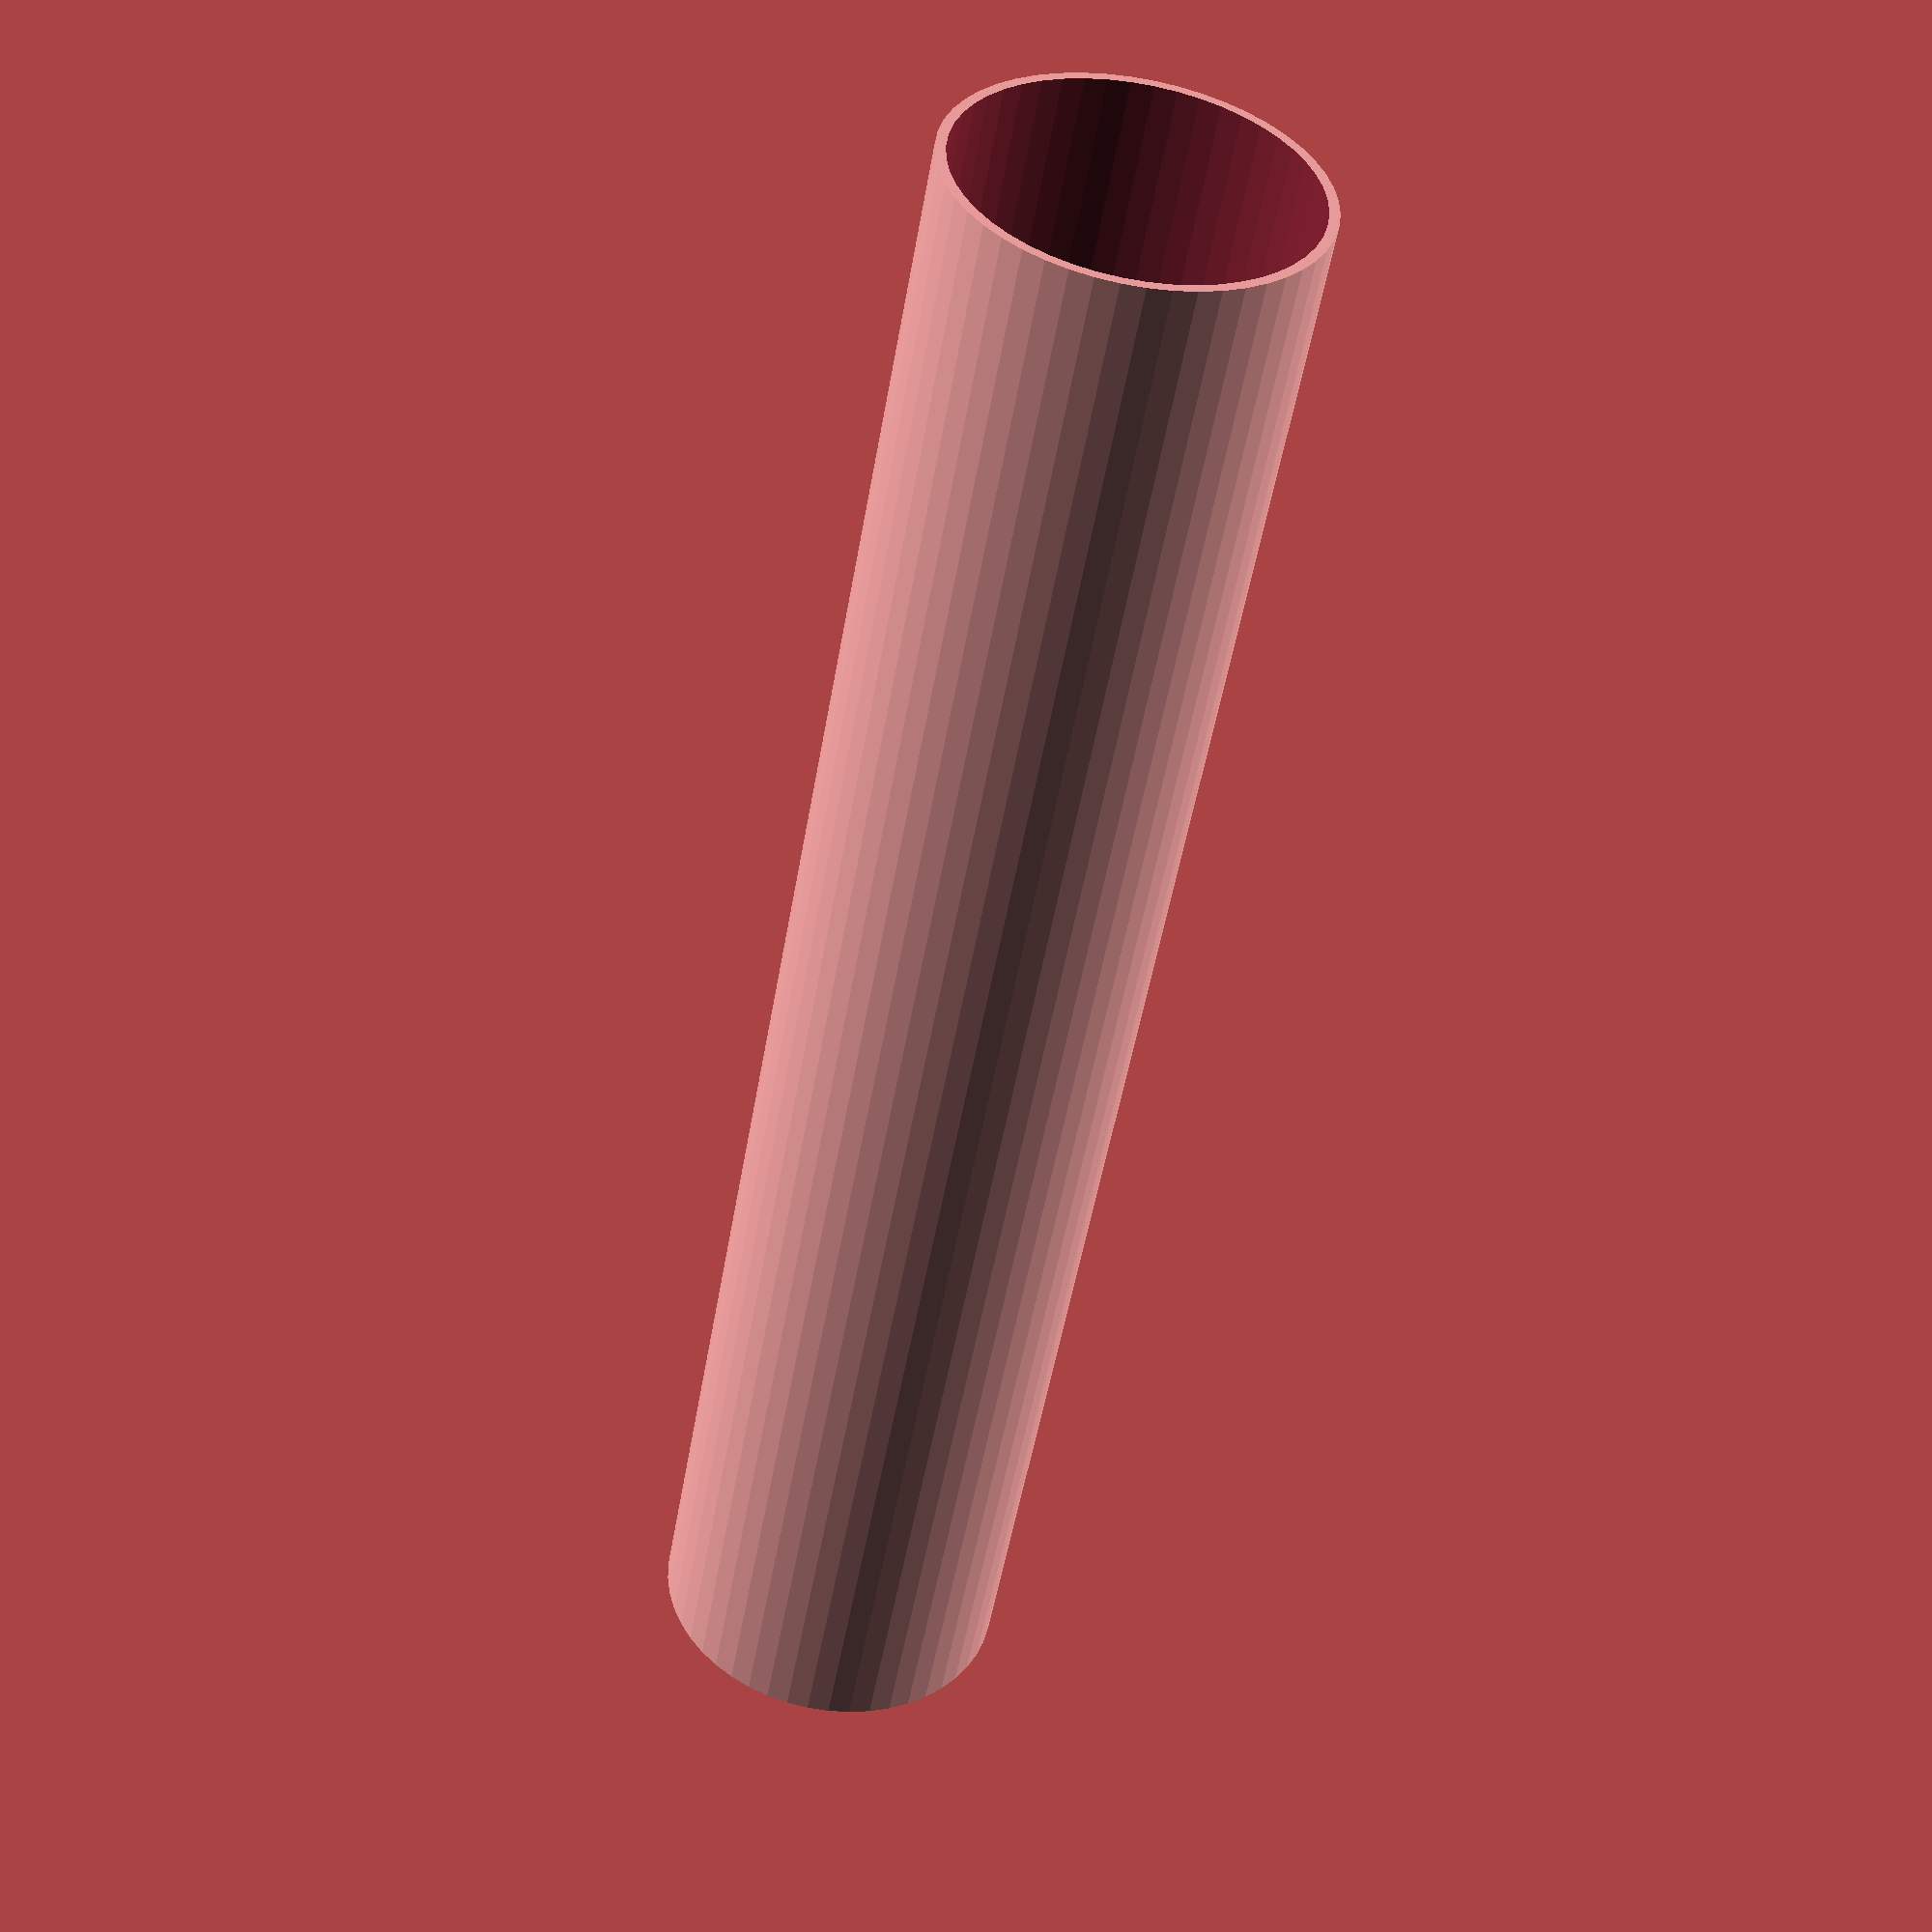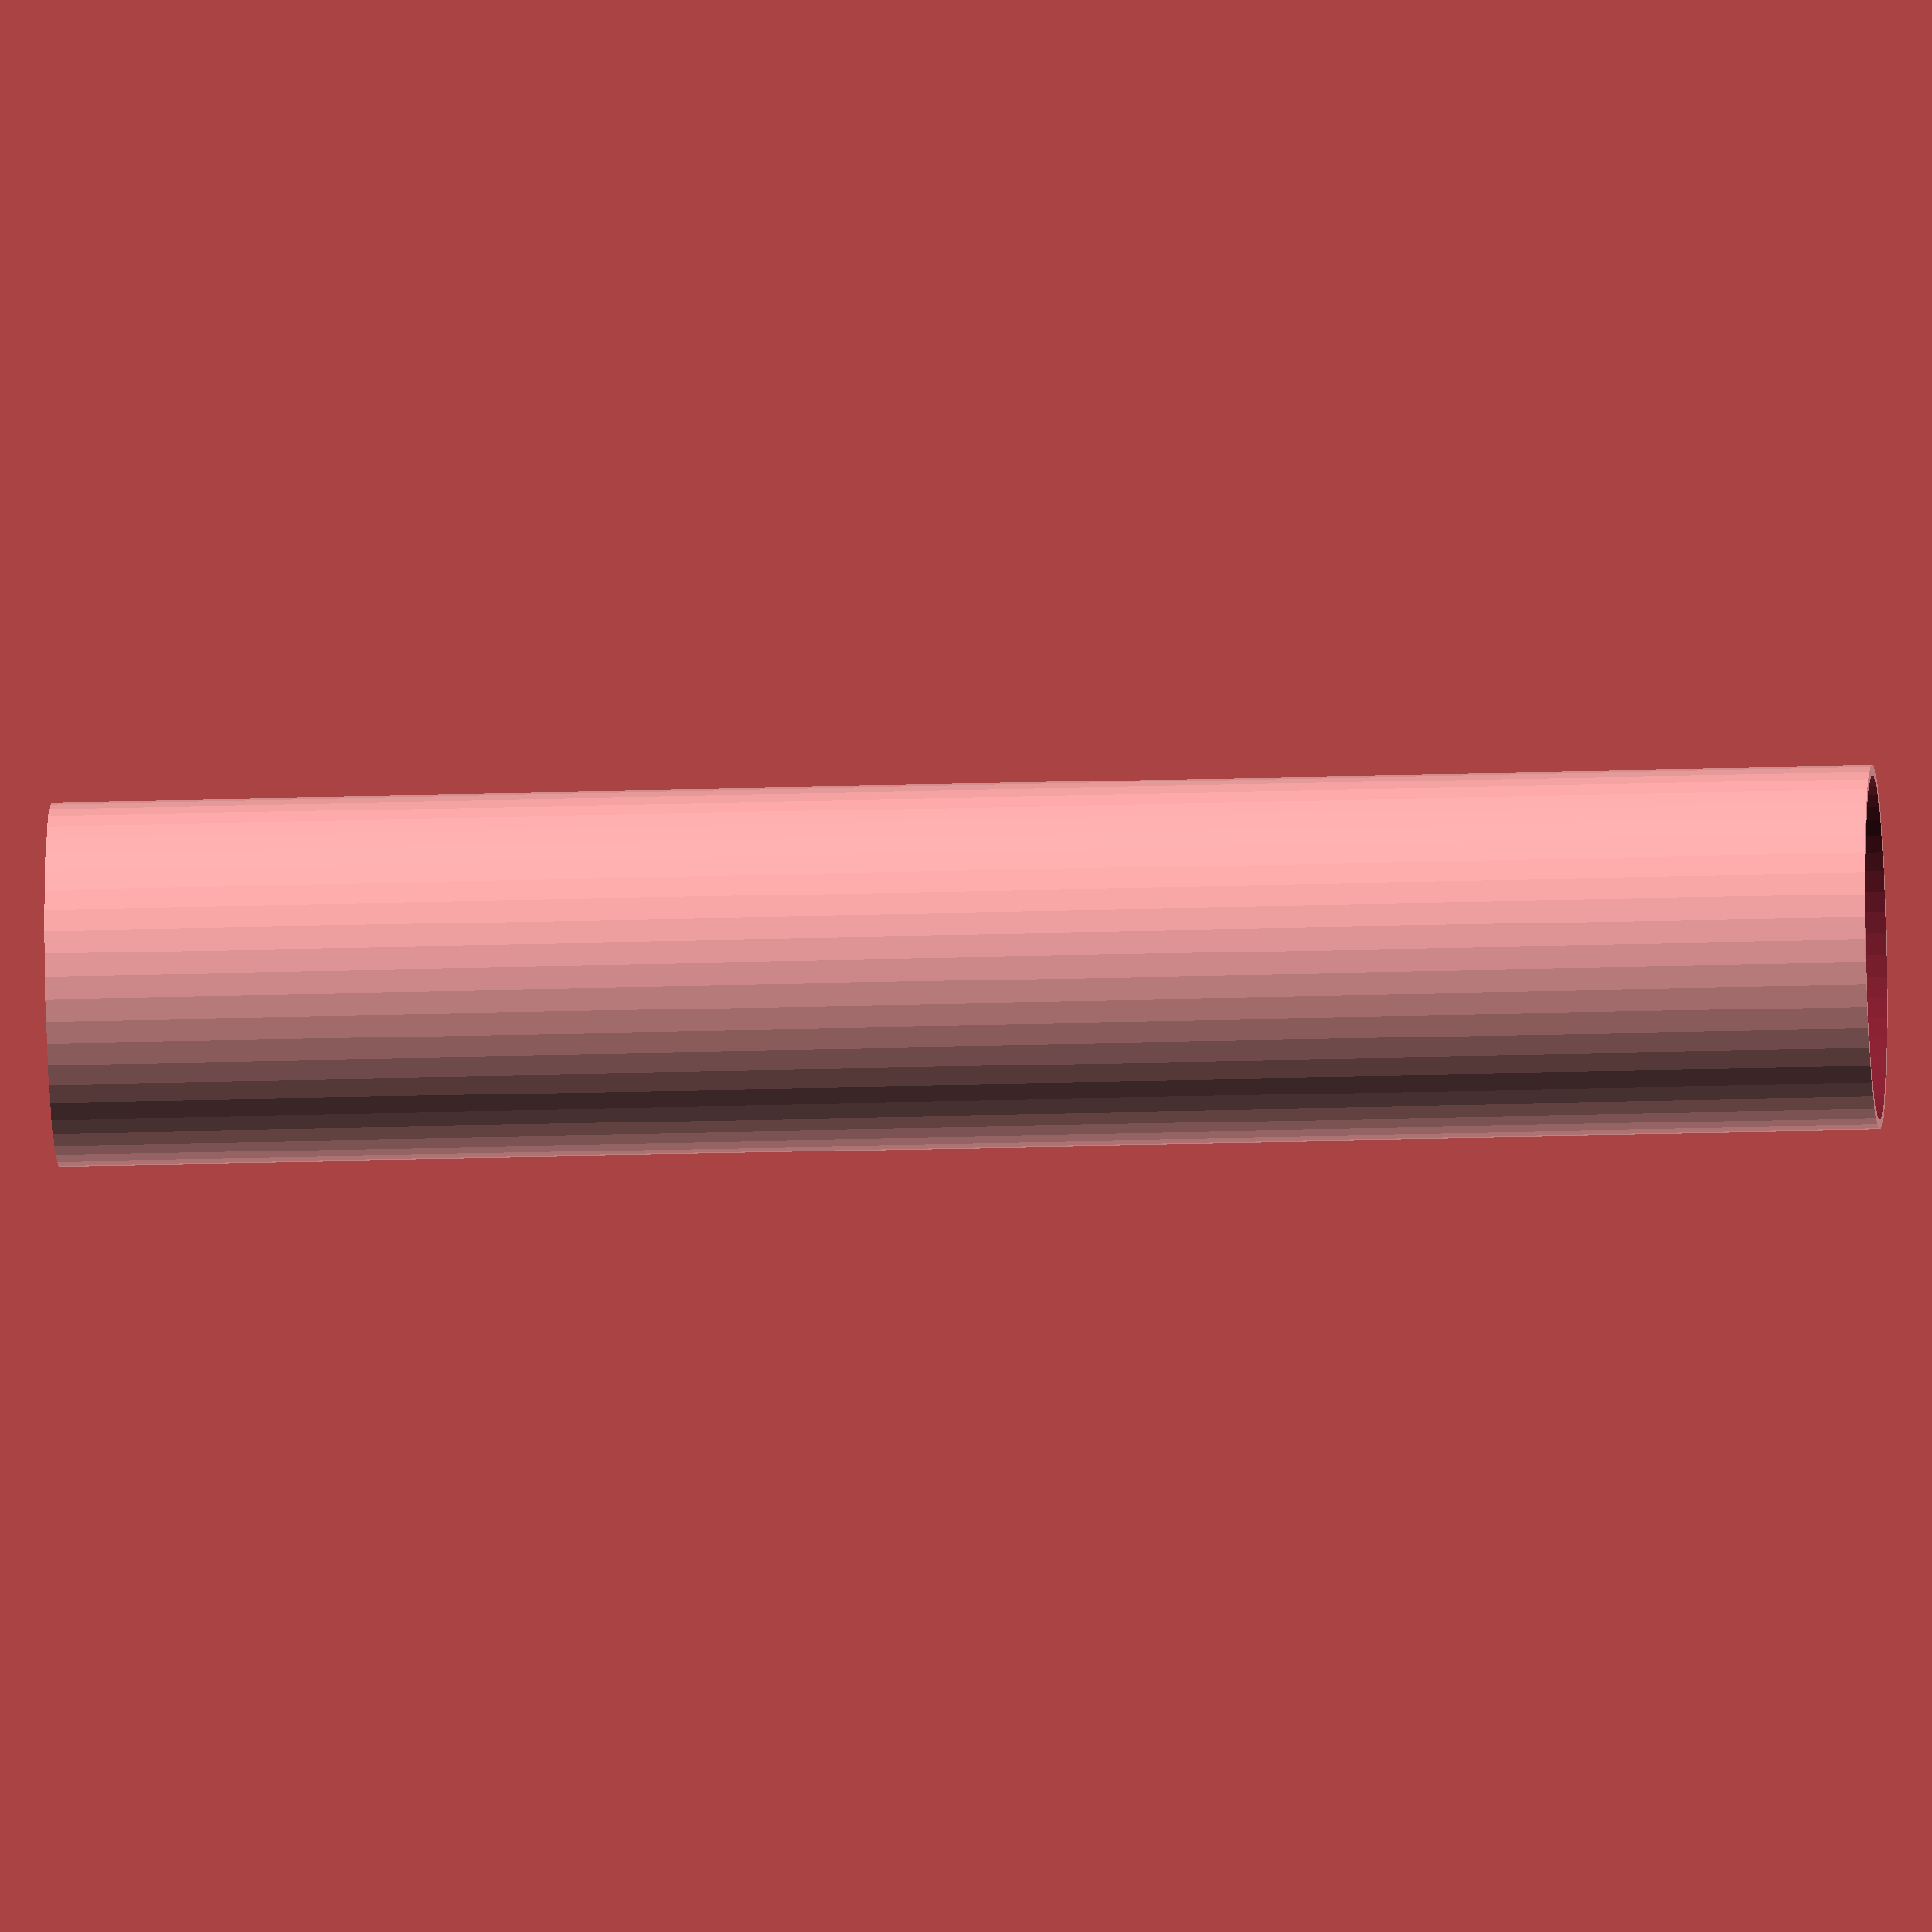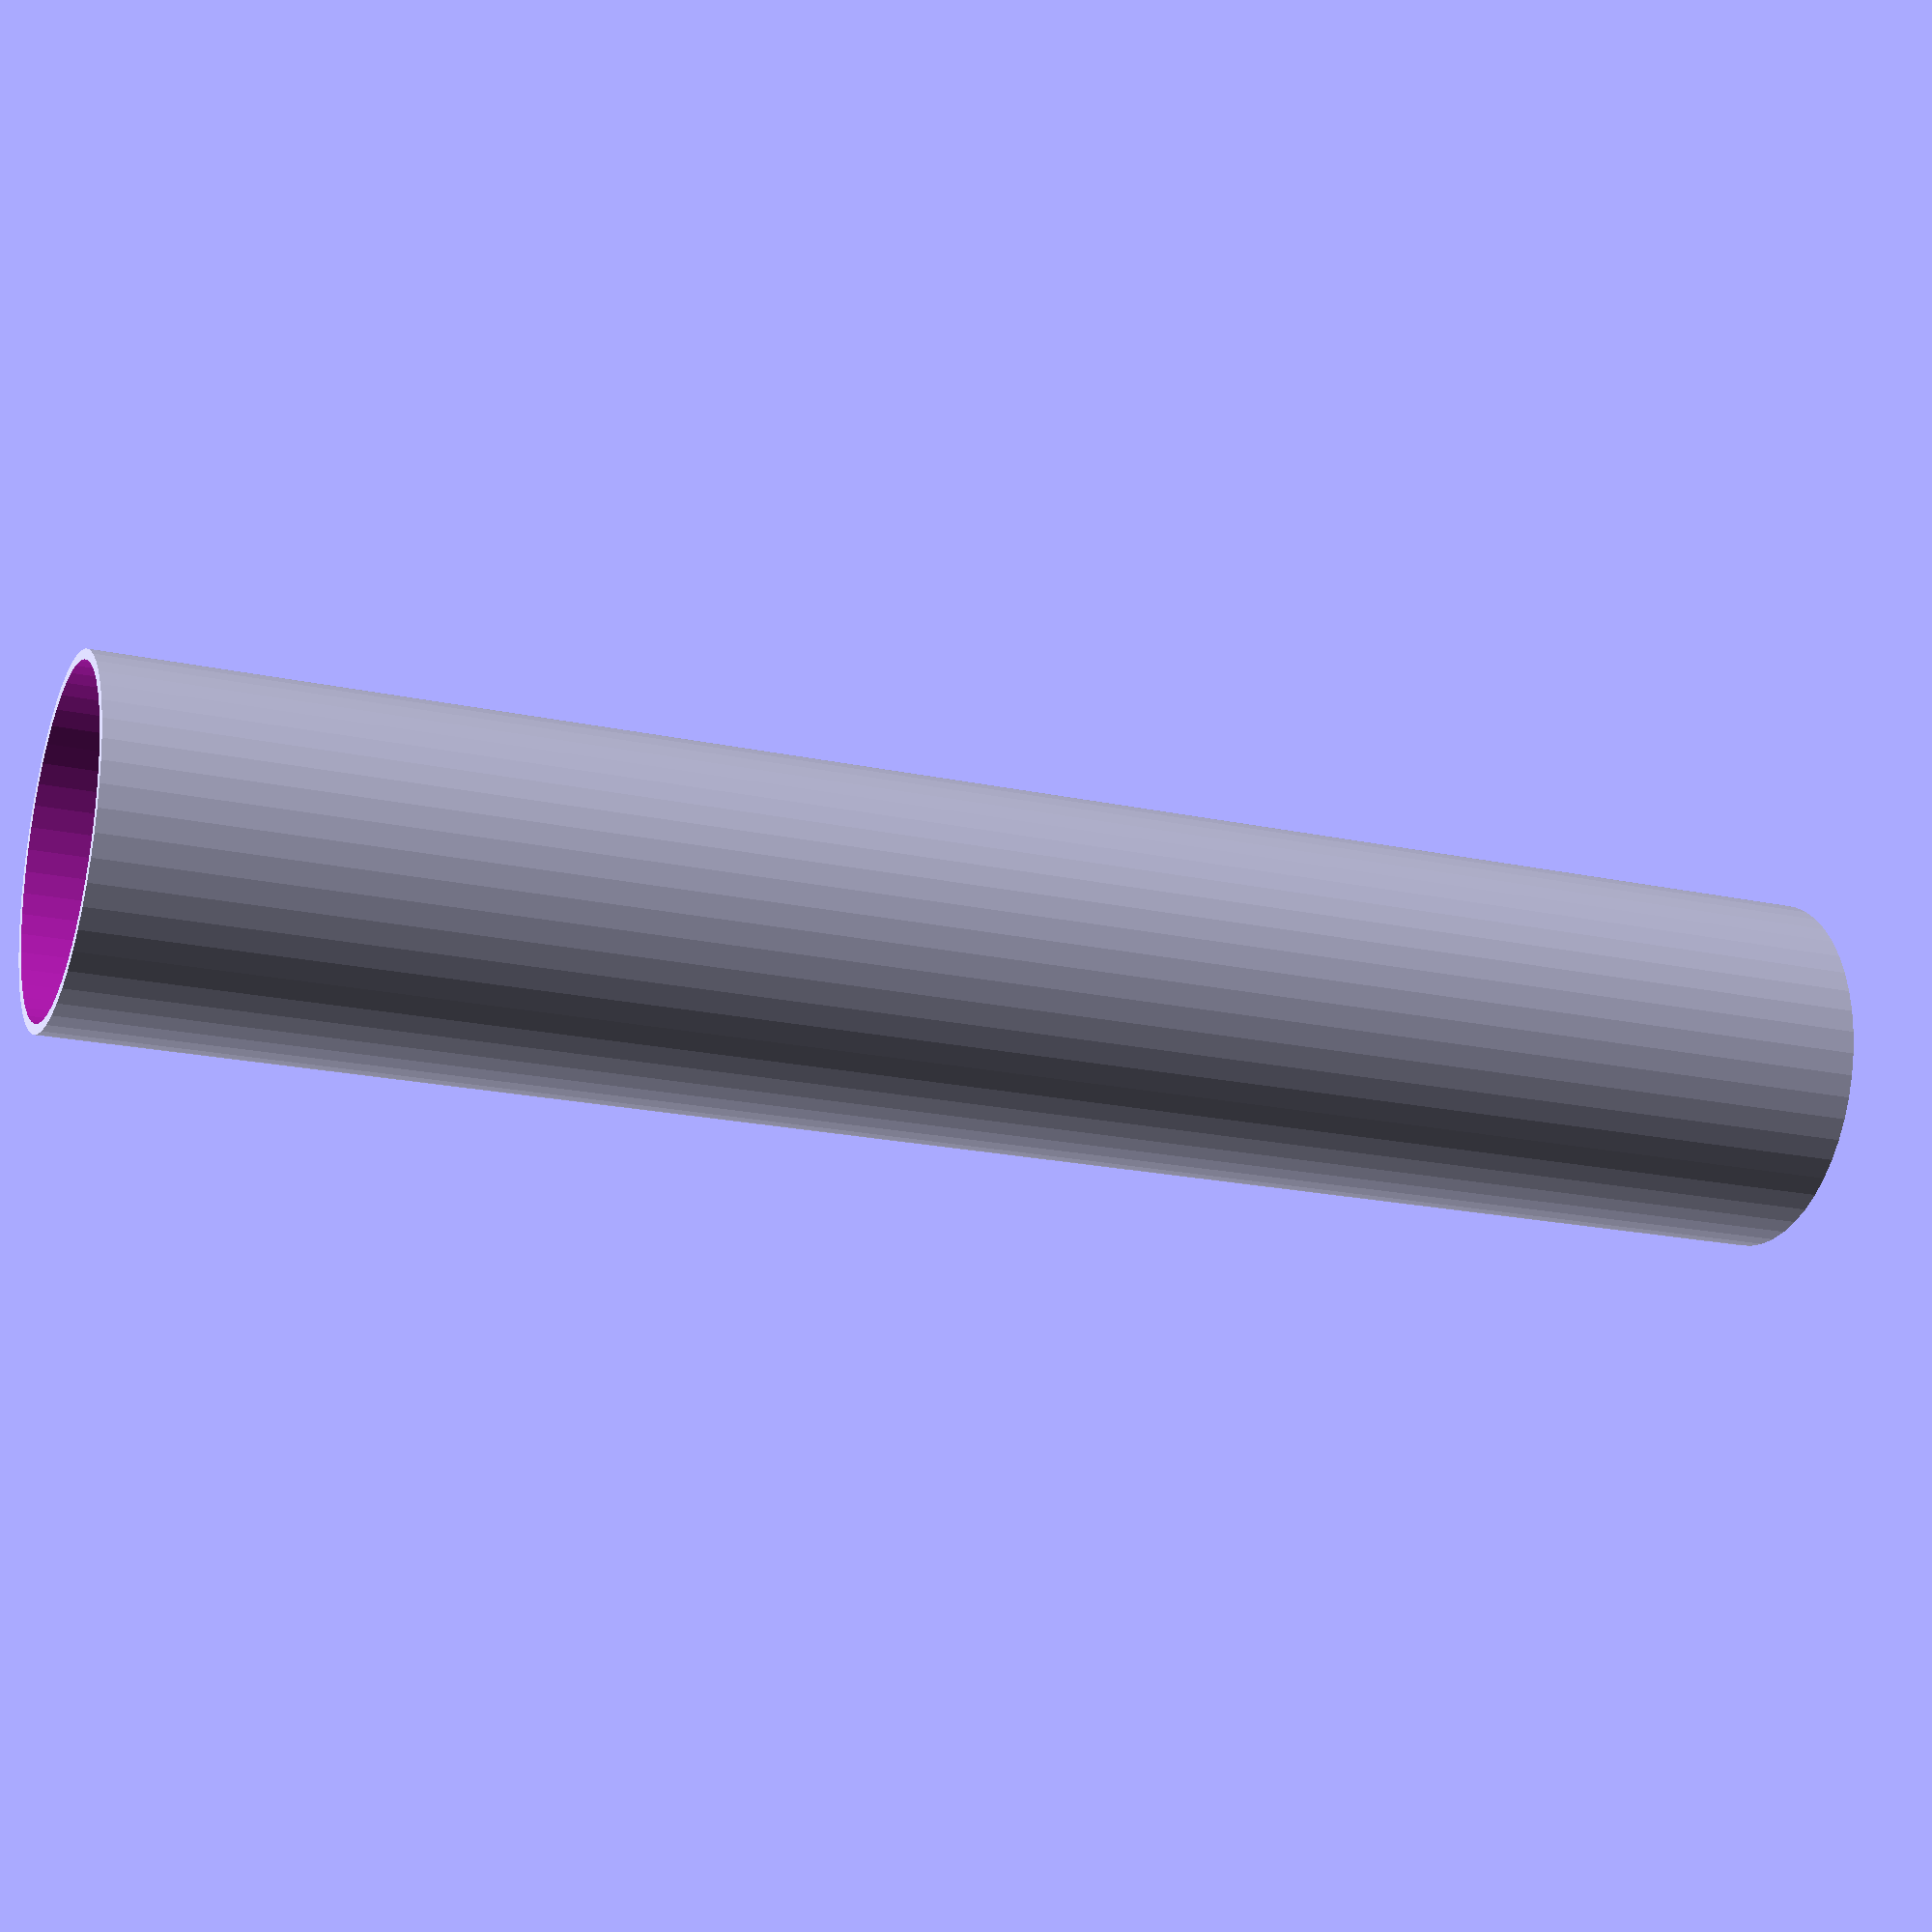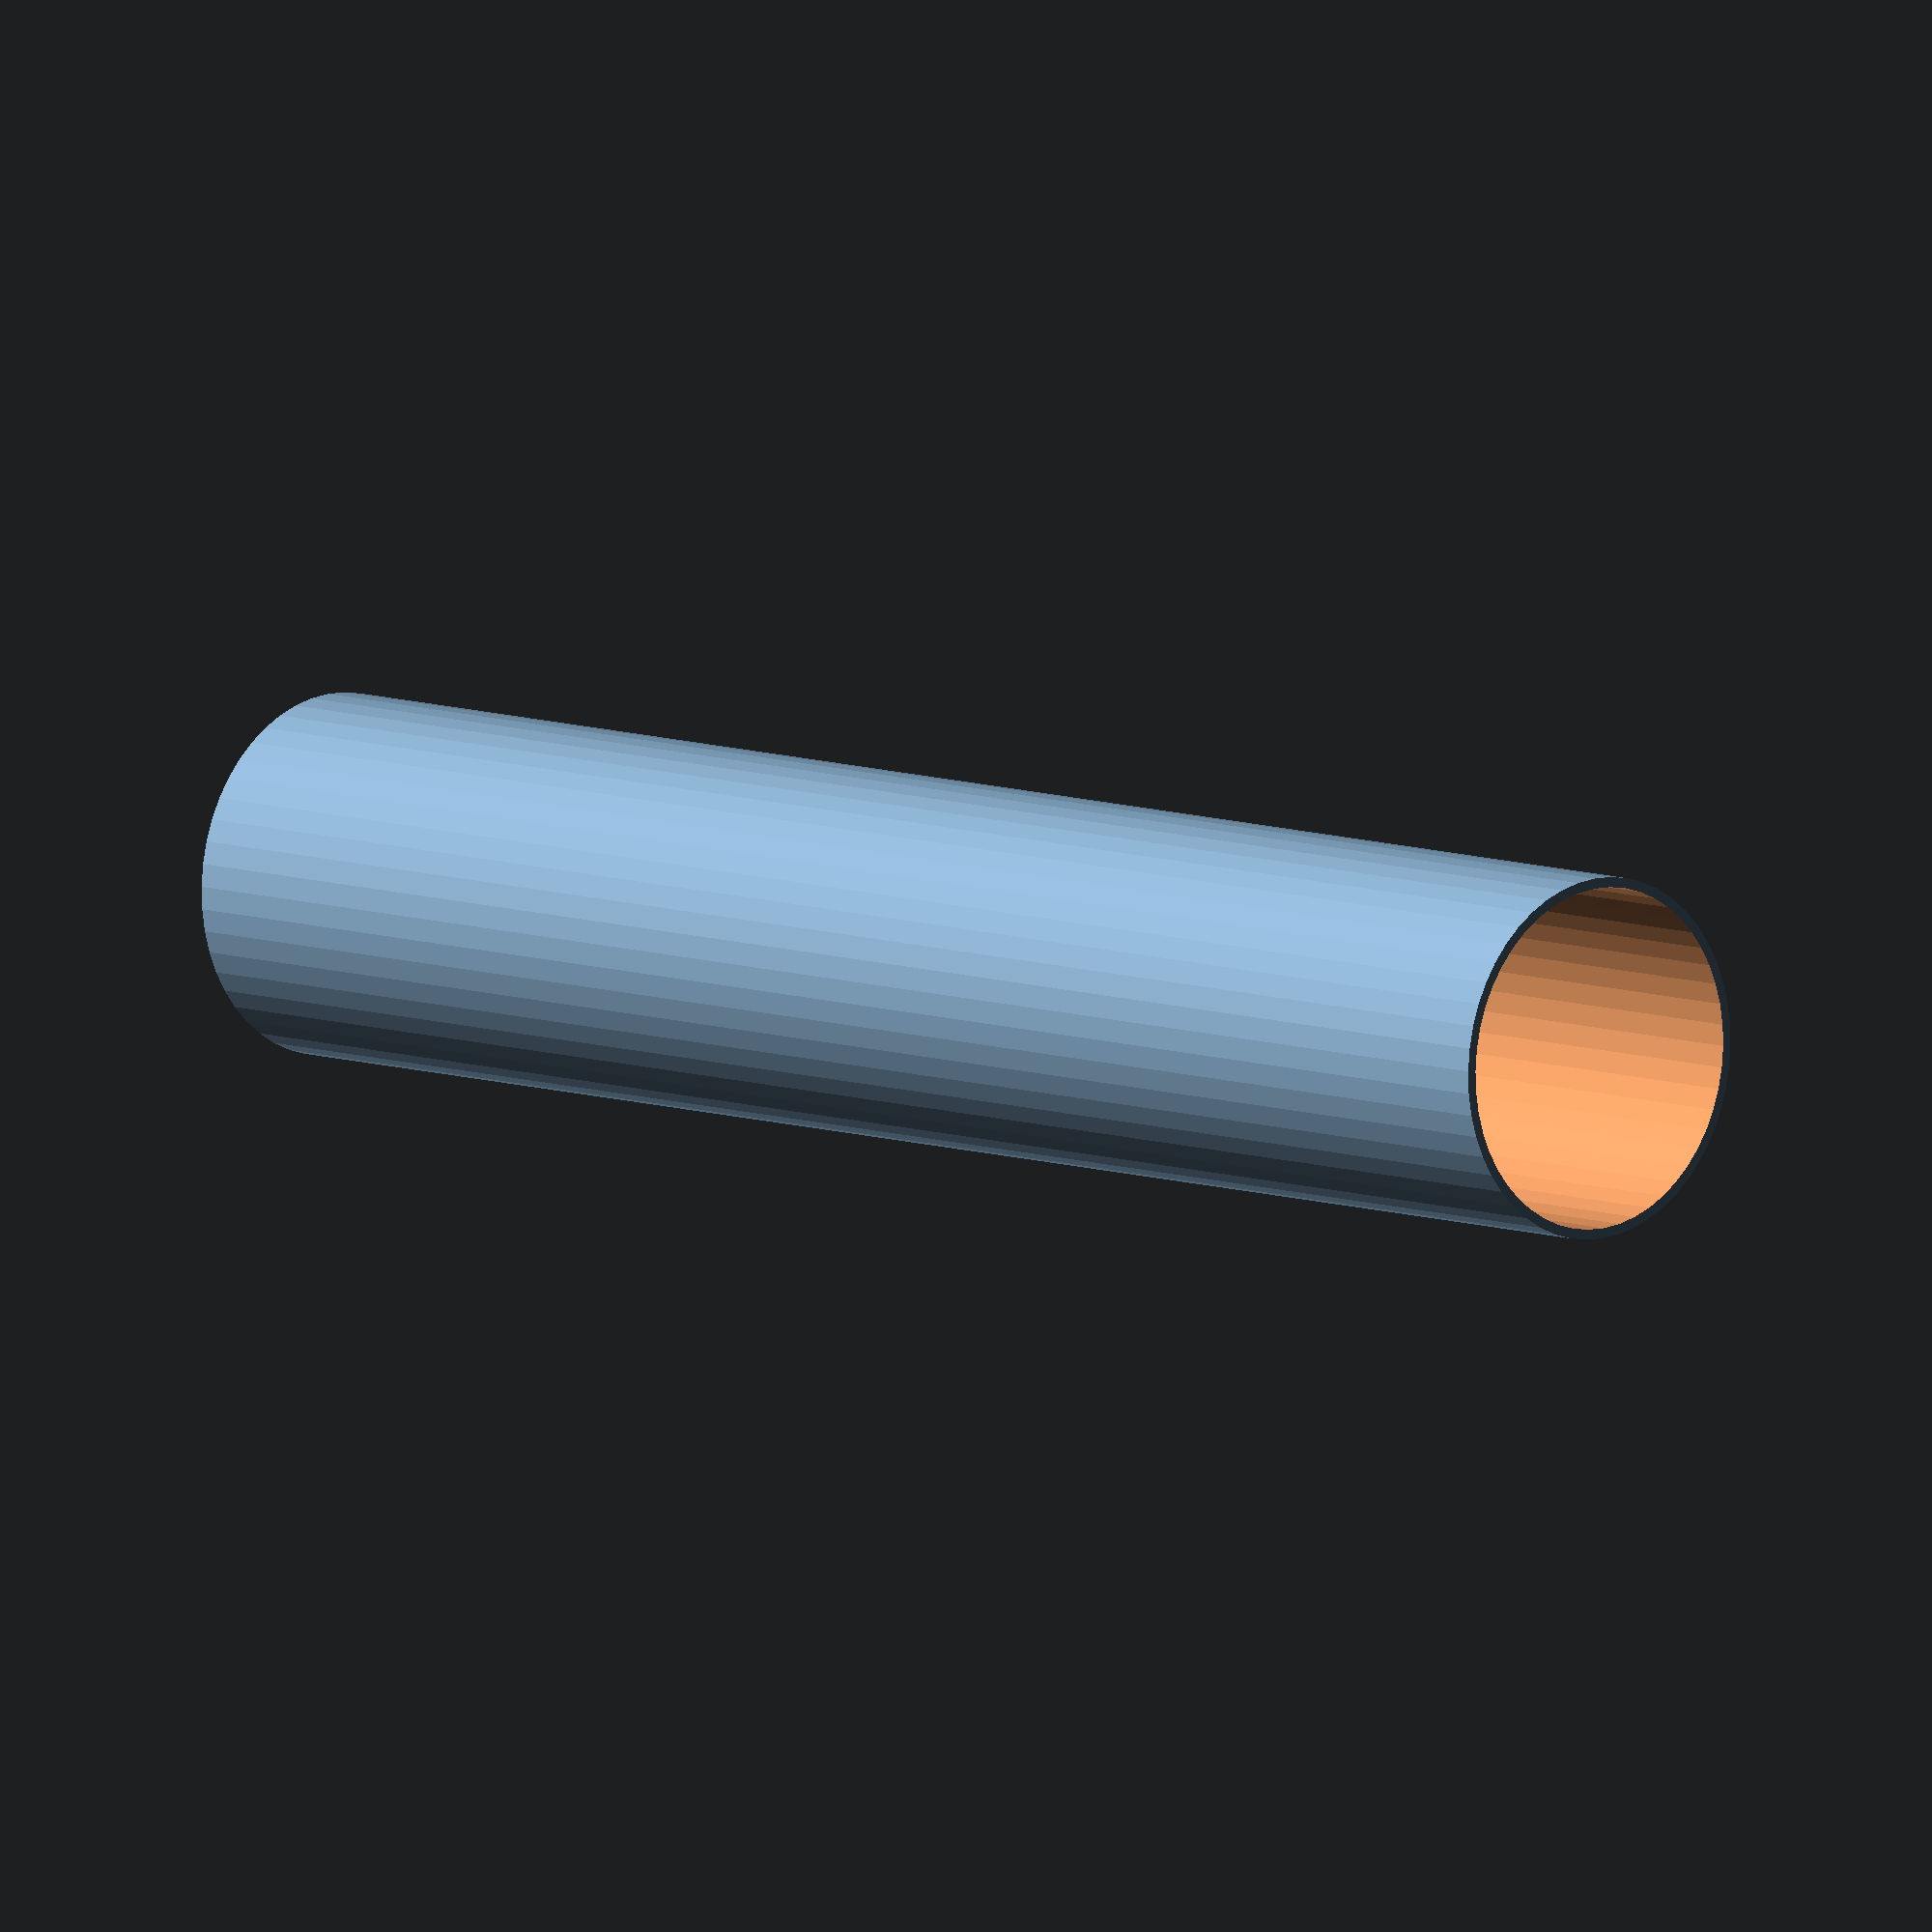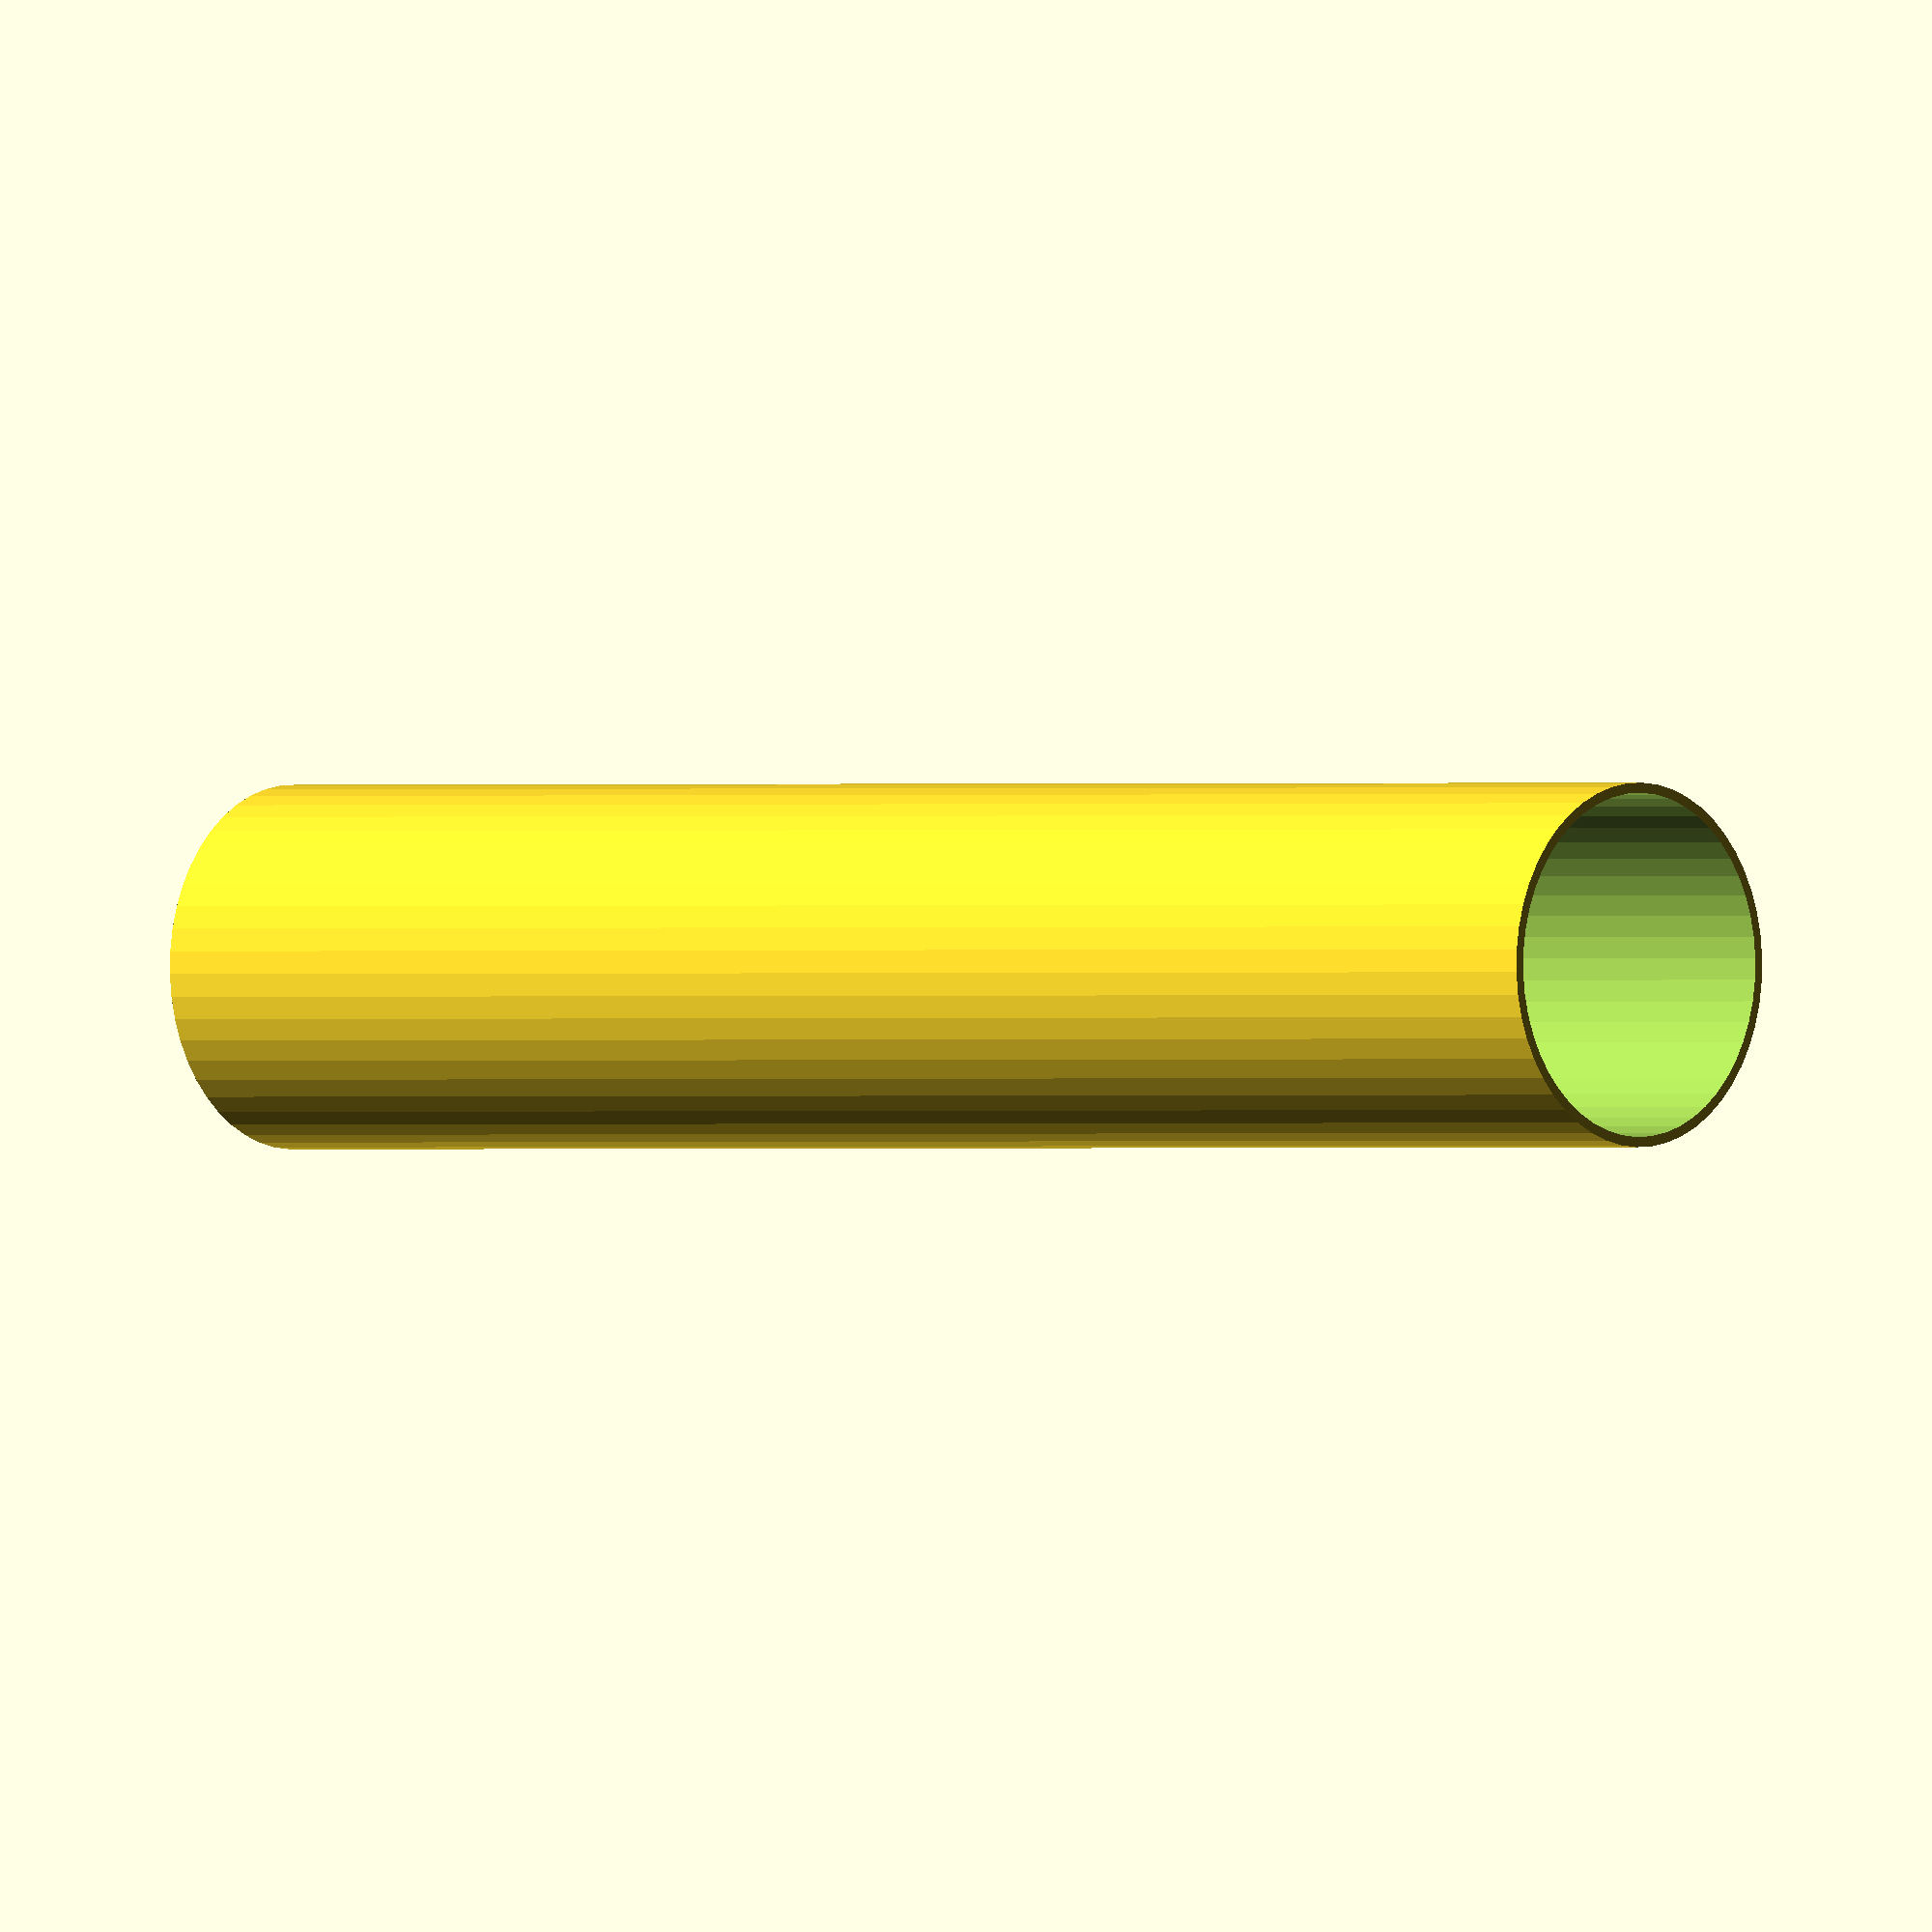
<openscad>
$fn = 50;


difference() {
	union() {
		translate(v = [0, 0, -22.5000000000]) {
			cylinder(h = 45, r = 4.5000000000);
		}
	}
	union() {
		translate(v = [0, 0, -100.0000000000]) {
			cylinder(h = 200, r = 4.2500000000);
		}
	}
}
</openscad>
<views>
elev=50.6 azim=328.3 roll=170.4 proj=p view=solid
elev=19.7 azim=269.1 roll=93.5 proj=o view=solid
elev=200.4 azim=327.7 roll=291.5 proj=p view=solid
elev=351.9 azim=123.9 roll=316.0 proj=o view=wireframe
elev=180.1 azim=218.3 roll=47.6 proj=o view=wireframe
</views>
